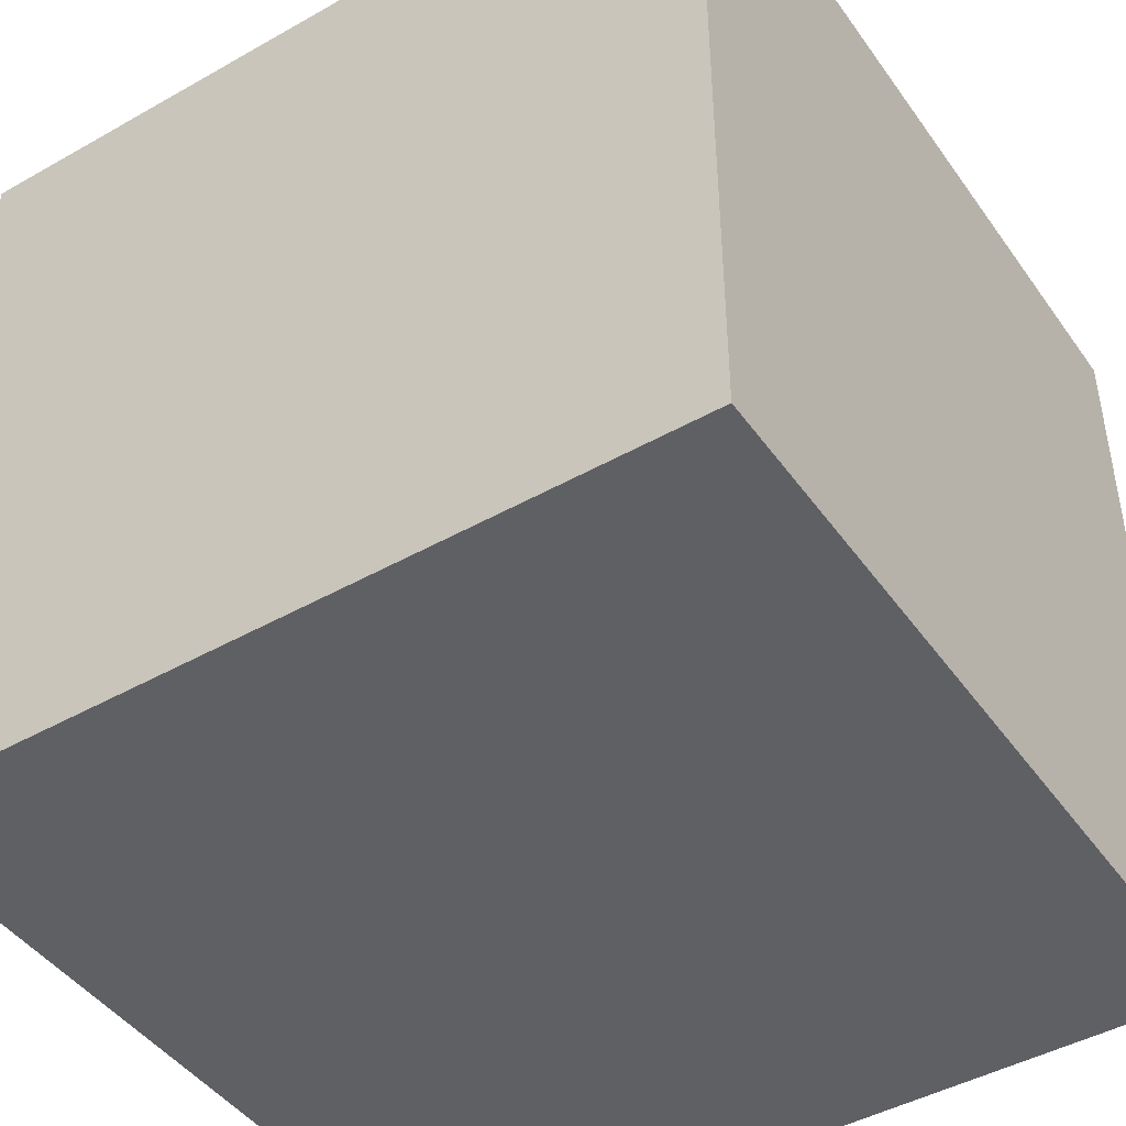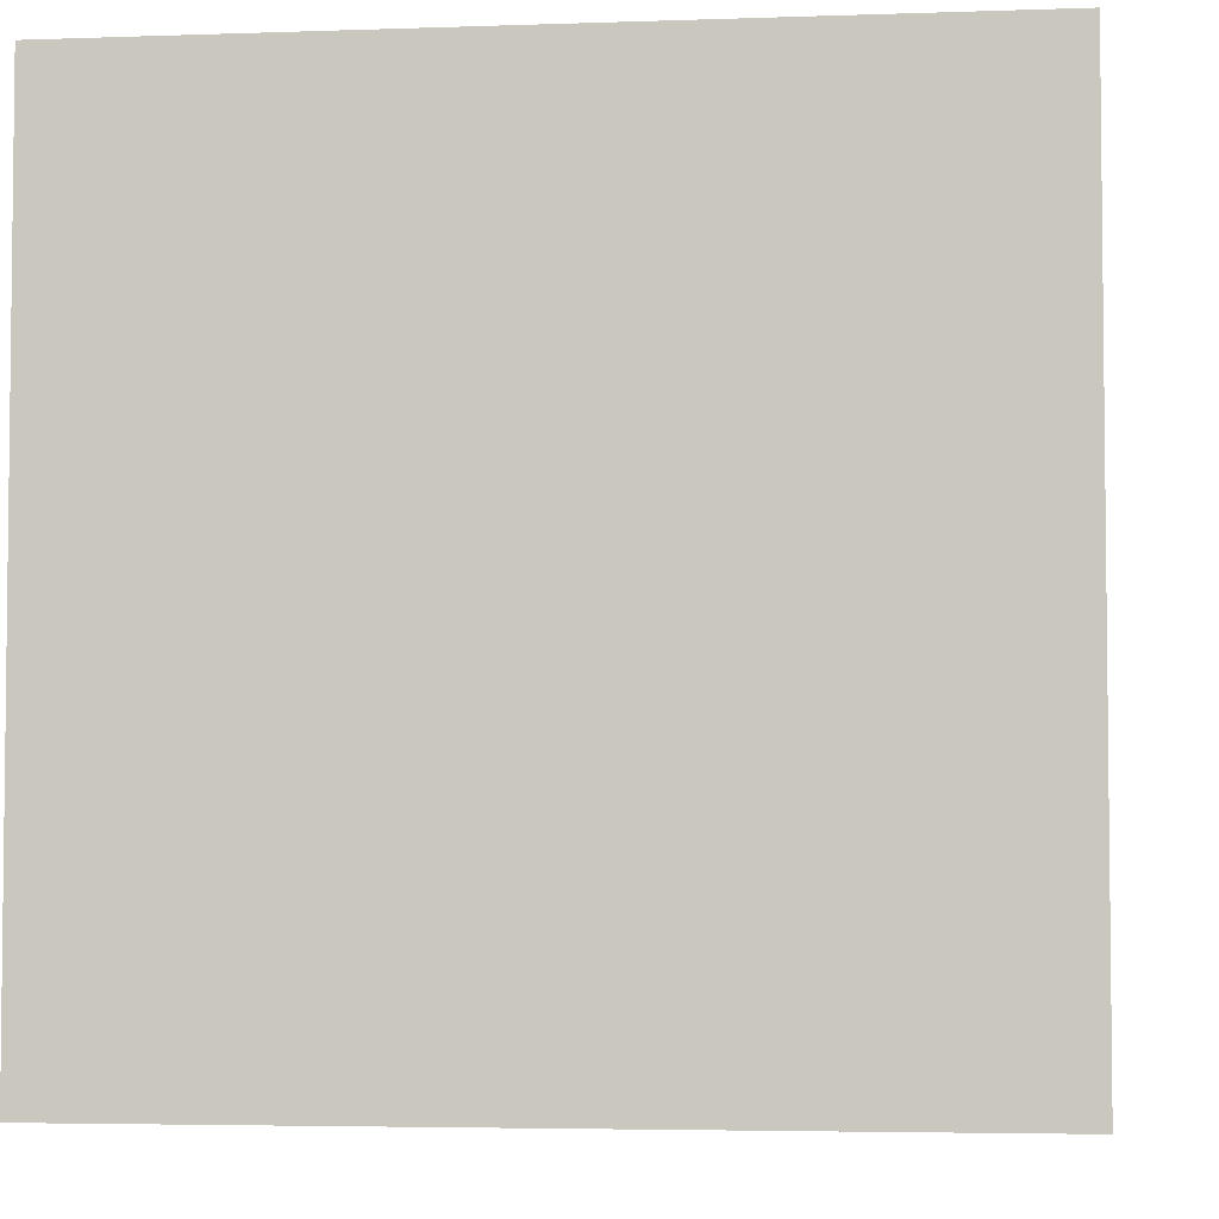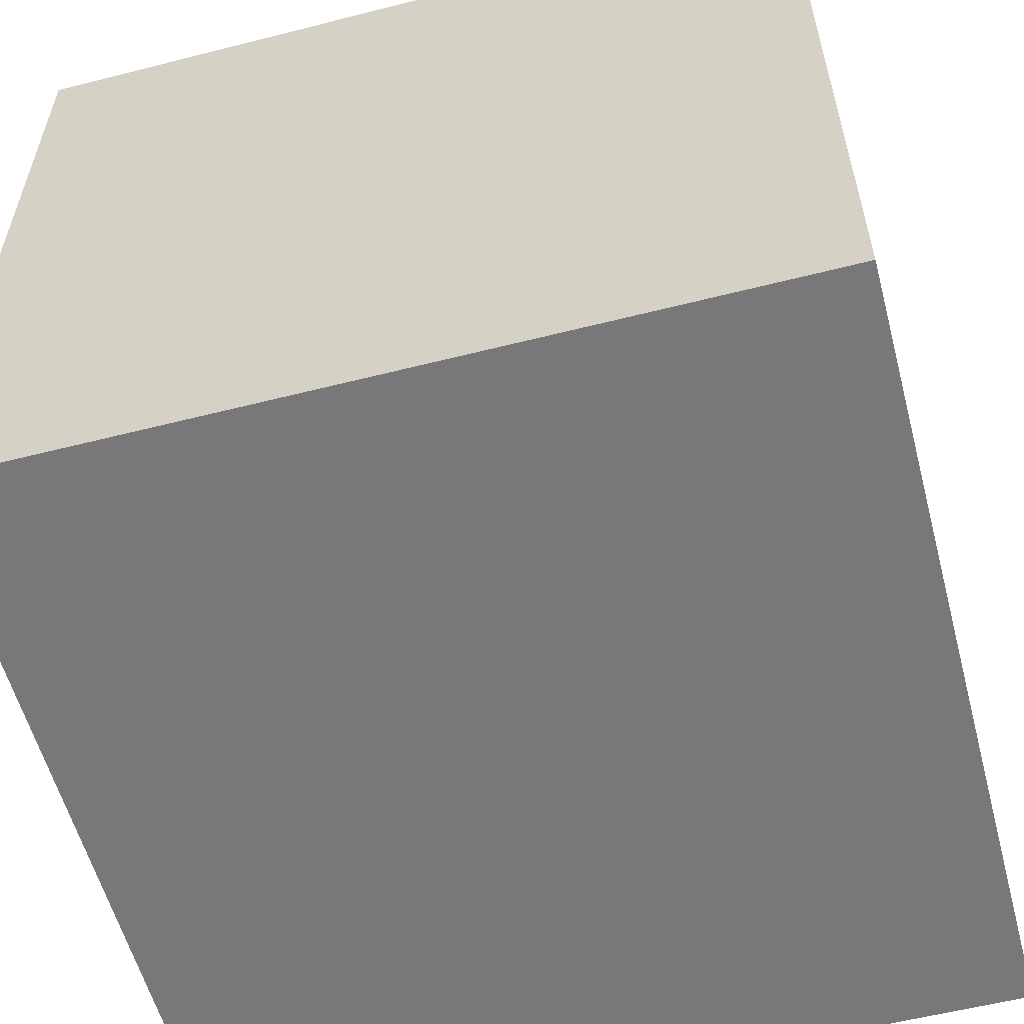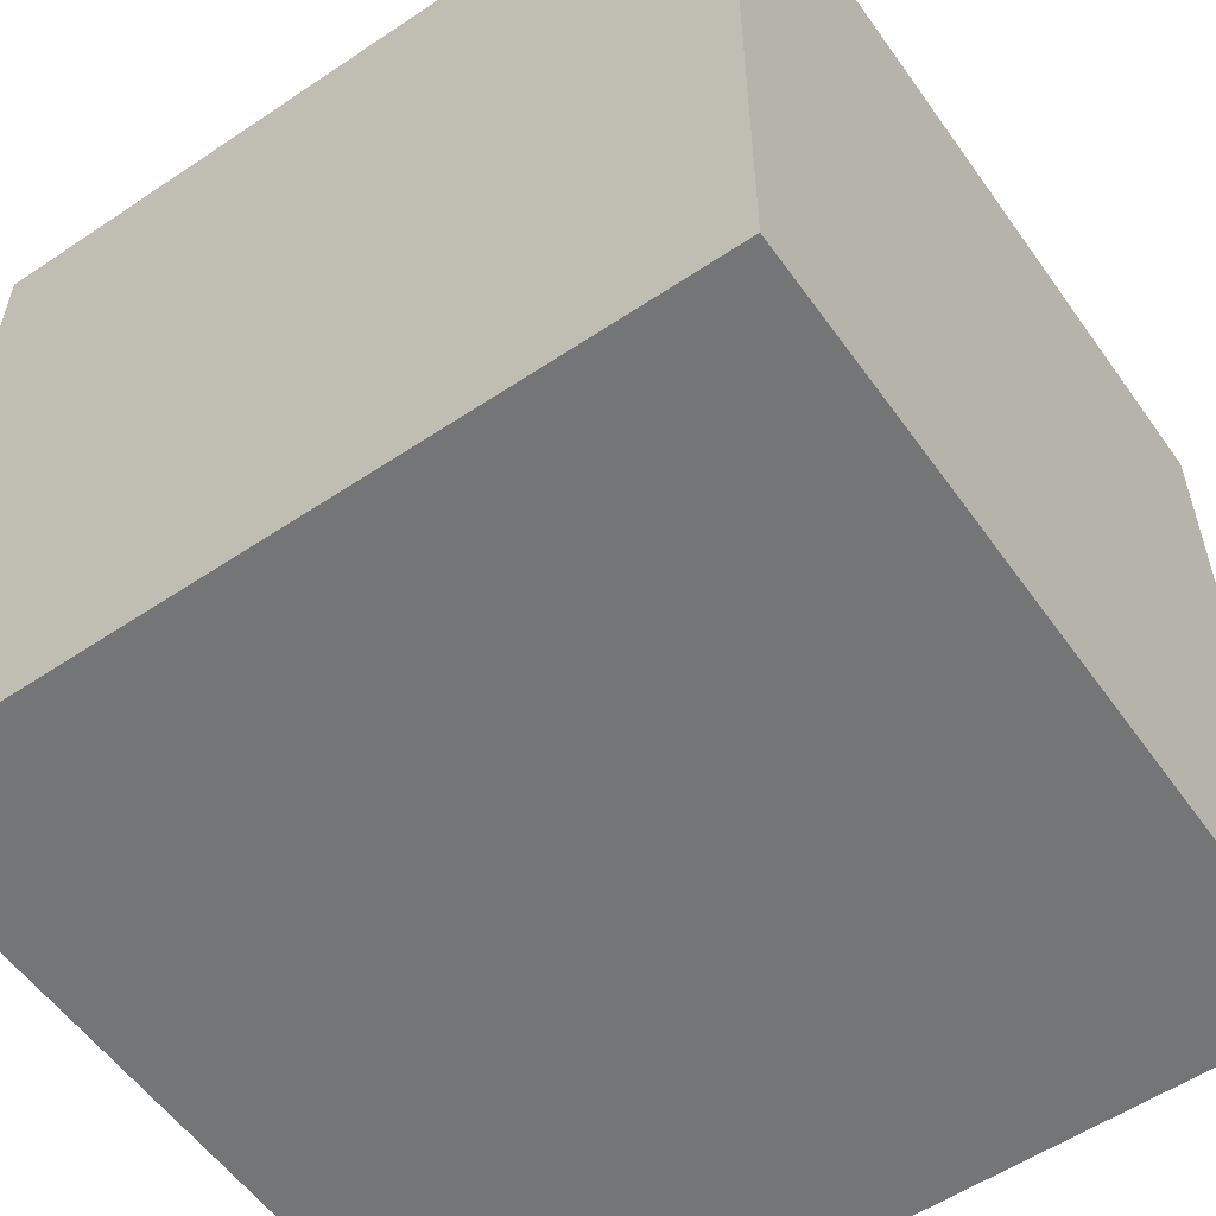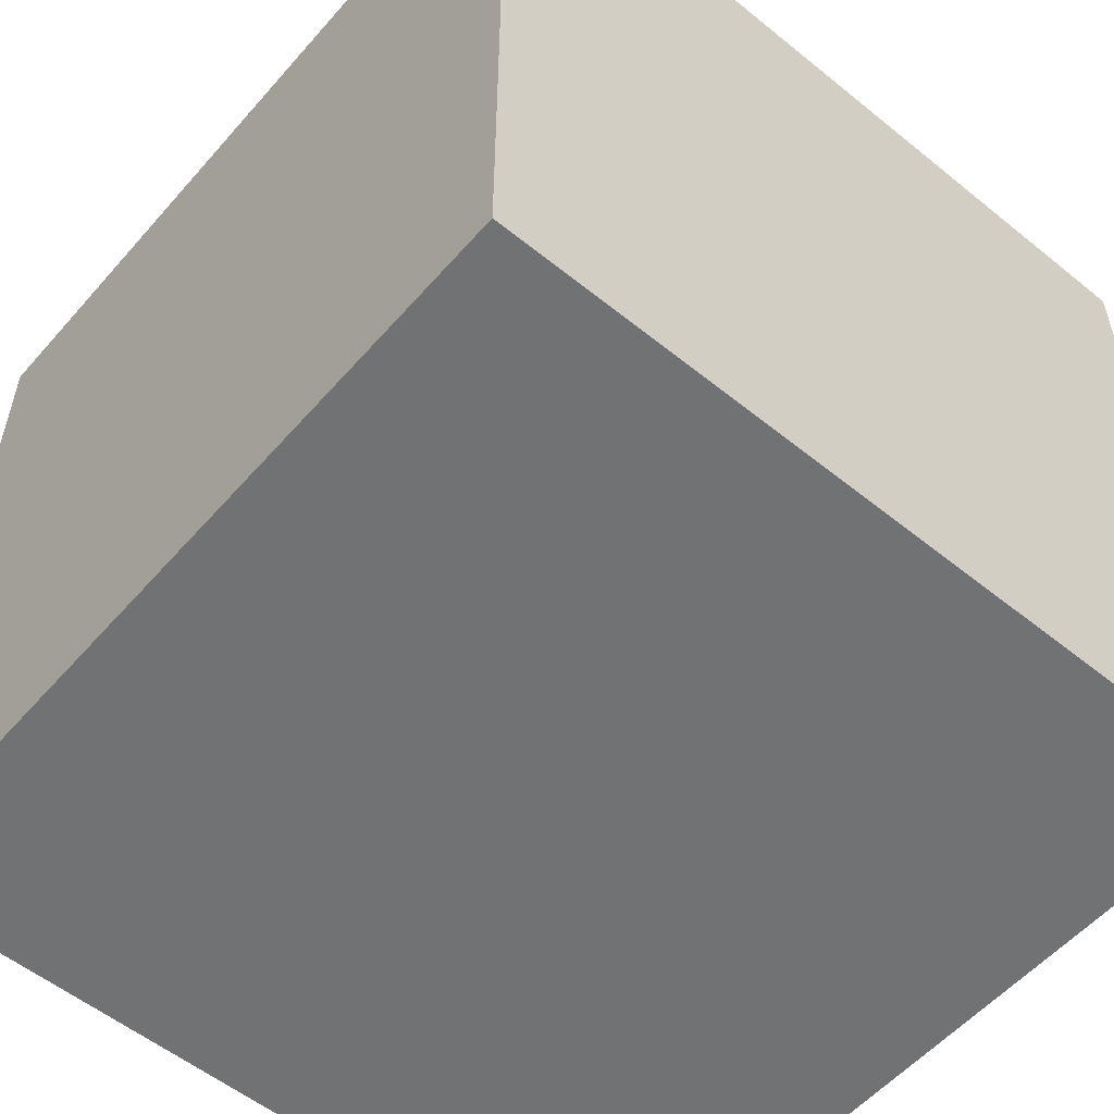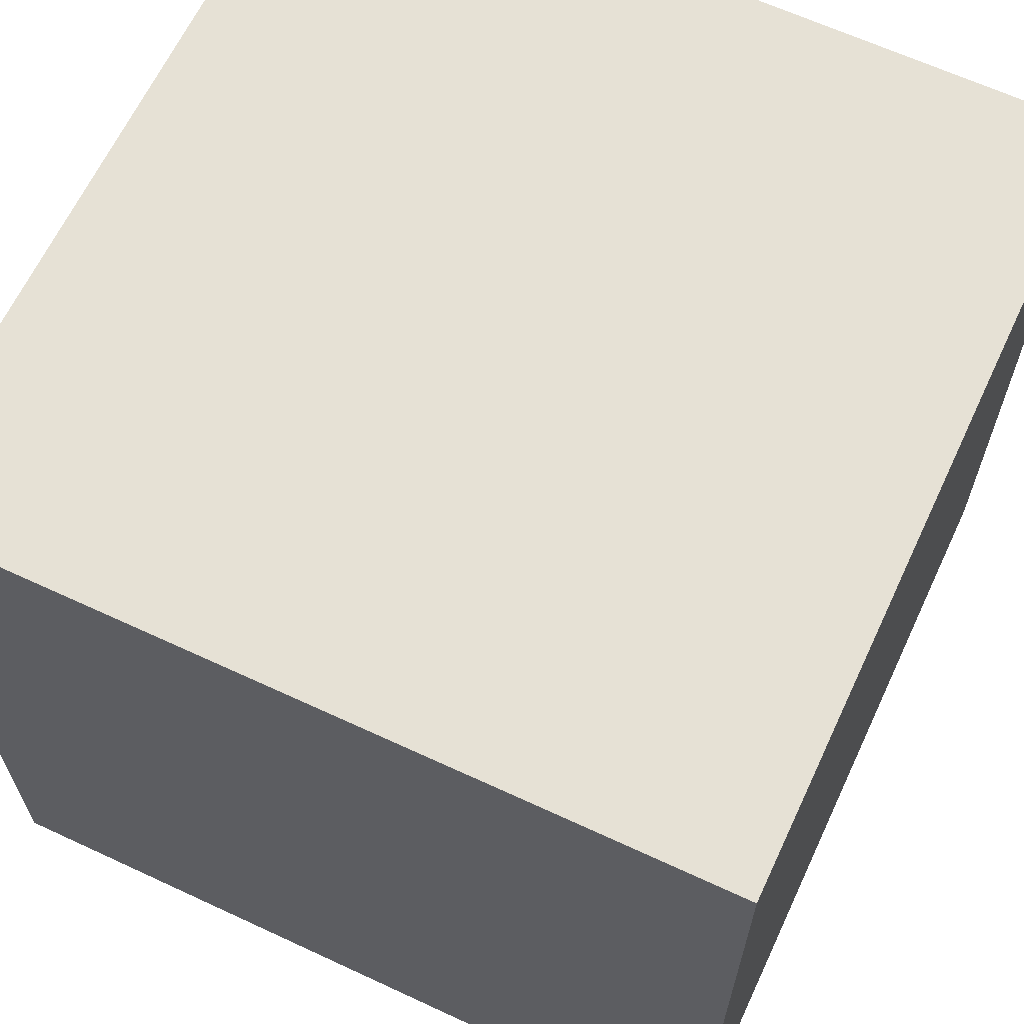
<metadata>
{"format":"obj","ext":"obj","renderer":"f3d","projection":"perspective","resolution":1024,"background":"white","views":[{"elev":-45.1,"azim":33.2,"up":"+Y"},{"elev":-4.2,"azim":-83.4,"up":"+Z"},{"elev":-57.5,"azim":-75.2,"up":"+Z"},{"elev":-56.4,"azim":35.0,"up":"+Y"},{"elev":-55.5,"azim":-40.4,"up":"+Z"},{"elev":64.5,"azim":25.1,"up":"+Z"}]}
</metadata>
<code>
o
v -0.5 0 0.5
v -0.5 0 -0.5
v -0.5 0.7 0.2
v -0.5 0.7 0
v -0.5 0.7 -0.3
v -0.5 0.7 -0.4
v -0.5 0.8 0.4
v -0.5 0.8 0.3
v -0.5 0.8 -0.1
v -0.5 0.8 -0.3
v -0.5 0.8 -0.4
v -0.5 0.8 -0.5
v -0.5 0.9 0.5
v -0.5 0.9 0.4
v -0.5 0.9 0.3
v -0.5 0.9 0.2
v -0.5 0.9 0.1
v -0.5 0.9 0
v -0.5 0.9 -0.1
v -0.5 0.9 -0.2
v -0.5 0.9 -0.3
v -0.5 0.9 -0.5
v -0.5 1 0.5
v -0.5 1 0.3
v -0.5 1 0.1
v -0.5 1 0
v -0.5 1 -0.2
v -0.5 1 -0.3
v -0.5 1 -0.5
v 0.5 0 0.5
v 0.5 0 -0.5
v 0.5 0.6 -0.4
v 0.5 0.6 -0.5
v 0.5 0.7 0.4
v 0.5 0.7 0.1
v 0.5 0.7 -0.3
v 0.5 0.7 -0.4
v 0.5 0.8 0
v 0.5 0.8 -0.2
v 0.5 0.9 0.5
v 0.5 0.9 0.4
v 0.5 0.9 0.1
v 0.5 0.9 0
v 0.5 0.9 -0.2
v 0.5 0.9 -0.3
v 0.5 0.9 -0.4
v 0.5 0.9 -0.5
v 0.5 1 0.5
v 0.5 1 0
v 0.5 1 -0.2
v 0.5 1 -0.3
v 0.5 1 -0.4
v 0.5 1 -0.5
v -0.5 0 0.5
v -0.5 0.9 0.5
v -0.5 1 0.5
v -0.4 0.7 0.5
v -0.4 0.9 0.5
v -0.4 1 0.5
v -0.3 0.7 0.5
v -0.3 0.9 0.5
v -0.2 0.8 0.5
v -0.2 0.9 0.5
v -0.2 1 0.5
v -0.1 0.9 0.5
v -0.1 1 0.5
v 0.1 0.7 0.5
v 0.1 0.8 0.5
v 0.1 0.9 0.5
v 0.1 1 0.5
v 0.3 0.7 0.5
v 0.3 0.9 0.5
v 0.3 1 0.5
v 0.4 0.9 0.5
v 0.4 1 0.5
v 0.5 0 0.5
v 0.5 0.9 0.5
v 0.5 1 0.5
v -0.5 0 -0.5
v -0.5 0.8 -0.5
v -0.5 0.9 -0.5
v -0.5 1 -0.5
v -0.4 0.7 -0.5
v -0.4 0.8 -0.5
v -0.4 0.9 -0.5
v -0.4 1 -0.5
v 0 0.9 -0.5
v 0 1 -0.5
v 0.1 0.6 -0.5
v 0.1 0.7 -0.5
v 0.2 0.6 -0.5
v 0.2 0.9 -0.5
v 0.2 1 -0.5
v 0.3 0.7 -0.5
v 0.3 0.9 -0.5
v 0.4 0.6 -0.5
v 0.4 0.7 -0.5
v 0.5 0 -0.5
v 0.5 0.6 -0.5
v 0.5 0.9 -0.5
v 0.5 1 -0.5
v -0.5 0 0.5
v 0.5 0 0.5
v -0.5 0 -0.5
v 0.5 0 -0.5
v -0.5 1 0.5
v -0.4 1 0.5
v -0.2 1 0.5
v -0.1 1 0.5
v 0.1 1 0.5
v 0.3 1 0.5
v 0.4 1 0.5
v 0.5 1 0.5
v -0.2 1 0.4
v -0.1 1 0.4
v 0.3 1 0.4
v 0.4 1 0.4
v -0.5 1 0.3
v -0.4 1 0.3
v -0.3 1 0.3
v -0.2 1 0.3
v -0.1 1 0.3
v 0.1 1 0.3
v -0.4 1 0.2
v -0.3 1 0.2
v -0.2 1 0.2
v -0.1 1 0.2
v 0 1 0.2
v 0.1 1 0.2
v 0.4 1 0.2
v -0.5 1 0.1
v -0.4 1 0.1
v -0.3 1 0.1
v 0 1 0.1
v 0.1 1 0.1
v 0.2 1 0.1
v 0.3 1 0.1
v 0.4 1 0.1
v -0.5 1 0
v -0.4 1 0
v 0.1 1 0
v 0.2 1 0
v 0.3 1 0
v 0.4 1 0
v 0.5 1 0
v 0 1 -0.1
v 0.1 1 -0.1
v -0.5 1 -0.2
v -0.4 1 -0.2
v -0.2 1 -0.2
v -0.1 1 -0.2
v 0 1 -0.2
v 0.1 1 -0.2
v 0.2 1 -0.2
v 0.3 1 -0.2
v 0.5 1 -0.2
v -0.5 1 -0.3
v -0.4 1 -0.3
v -0.3 1 -0.3
v -0.2 1 -0.3
v 0 1 -0.3
v 0.1 1 -0.3
v 0.4 1 -0.3
v 0.5 1 -0.3
v -0.4 1 -0.4
v -0.3 1 -0.4
v -0.2 1 -0.4
v 0.2 1 -0.4
v 0.3 1 -0.4
v 0.4 1 -0.4
v 0.5 1 -0.4
v -0.5 1 -0.5
v -0.4 1 -0.5
v 0 1 -0.5
v 0.2 1 -0.5
v 0.5 1 -0.5
f 3 2 1
f 4 2 3
f 5 2 4
f 6 2 5
f 7 3 1
f 8 3 7
f 9 5 4
f 10 6 5
f 10 5 9
f 11 2 6
f 11 6 10
f 12 2 11
f 13 7 1
f 14 8 7
f 14 7 13
f 15 3 8
f 15 8 14
f 16 4 3
f 16 3 15
f 17 4 16
f 18 9 4
f 18 4 17
f 19 10 9
f 19 9 18
f 19 11 10
f 19 12 11
f 20 12 19
f 21 12 20
f 22 12 21
f 23 15 14
f 23 14 13
f 24 17 16
f 24 15 23
f 24 16 15
f 25 18 17
f 25 17 24
f 26 19 18
f 26 18 25
f 26 20 19
f 27 21 20
f 27 20 26
f 28 22 21
f 28 21 27
f 29 22 28
f 30 31 32
f 32 31 33
f 30 32 34
f 34 32 35
f 35 32 36
f 32 33 37
f 36 32 37
f 35 36 38
f 38 36 39
f 30 34 40
f 34 35 41
f 40 34 41
f 35 38 42
f 41 35 42
f 38 39 43
f 42 38 43
f 39 36 44
f 43 39 44
f 36 37 45
f 44 36 45
f 37 33 46
f 45 37 46
f 46 33 47
f 42 43 48
f 40 41 48
f 41 42 48
f 43 44 49
f 48 43 49
f 44 45 50
f 49 44 50
f 45 46 51
f 50 45 51
f 46 47 52
f 51 46 52
f 52 47 53
f 57 55 54
f 58 56 55
f 58 55 57
f 59 56 58
f 60 57 54
f 60 58 57
f 61 59 58
f 61 58 60
f 62 61 60
f 63 59 61
f 63 61 62
f 64 59 63
f 65 63 62
f 65 64 63
f 66 64 65
f 67 60 54
f 67 62 60
f 68 65 62
f 68 62 67
f 69 66 65
f 69 65 68
f 70 66 69
f 71 68 67
f 71 67 54
f 71 69 68
f 72 70 69
f 72 69 71
f 73 70 72
f 74 72 71
f 74 73 72
f 75 73 74
f 76 71 54
f 76 74 71
f 77 75 74
f 77 74 76
f 78 75 77
f 79 80 83
f 80 81 84
f 83 80 84
f 81 82 85
f 84 81 85
f 85 82 86
f 83 84 87
f 84 85 87
f 85 86 87
f 87 86 88
f 79 83 89
f 83 87 90
f 89 83 90
f 79 89 91
f 89 90 91
f 90 87 92
f 91 90 92
f 87 88 92
f 92 88 93
f 91 92 94
f 92 93 95
f 94 92 95
f 79 91 96
f 91 94 96
f 94 95 97
f 96 94 97
f 79 96 98
f 96 97 99
f 98 96 99
f 95 93 100
f 99 97 100
f 97 95 100
f 100 93 101
f 104 103 102
f 105 103 104
f 107 108 114
f 108 109 114
f 109 110 115
f 114 109 115
f 111 112 116
f 110 111 116
f 112 113 117
f 116 112 117
f 106 107 118
f 107 114 119
f 118 107 119
f 114 115 119
f 119 115 120
f 120 115 121
f 115 110 122
f 121 115 122
f 110 116 123
f 122 110 123
f 116 117 123
f 119 120 124
f 118 119 124
f 120 121 125
f 124 120 125
f 121 122 126
f 125 121 126
f 122 123 126
f 126 123 127
f 127 123 128
f 123 117 129
f 128 123 129
f 117 113 130
f 129 117 130
f 118 124 131
f 124 125 132
f 131 124 132
f 125 126 133
f 132 125 133
f 126 127 133
f 128 129 134
f 127 128 134
f 129 130 135
f 134 129 135
f 135 130 136
f 136 130 137
f 130 113 138
f 137 130 138
f 131 132 139
f 132 133 140
f 139 132 140
f 134 135 141
f 135 136 141
f 136 137 142
f 141 136 142
f 137 138 143
f 142 137 143
f 138 113 144
f 143 138 144
f 144 113 145
f 134 141 146
f 142 143 146
f 144 145 146
f 143 144 146
f 141 142 146
f 127 134 146
f 146 145 147
f 139 140 148
f 140 133 149
f 148 140 149
f 133 127 150
f 149 133 150
f 127 146 151
f 150 127 151
f 146 147 152
f 151 146 152
f 147 145 153
f 152 147 153
f 153 145 154
f 154 145 155
f 155 145 156
f 148 149 157
f 149 150 158
f 157 149 158
f 158 150 159
f 151 152 160
f 159 150 160
f 150 151 160
f 152 153 160
f 160 153 161
f 153 154 162
f 161 153 162
f 155 156 163
f 163 156 164
f 158 159 165
f 157 158 165
f 159 160 166
f 165 159 166
f 160 161 167
f 166 160 167
f 162 154 168
f 154 155 168
f 161 162 168
f 155 163 169
f 168 155 169
f 163 164 170
f 169 163 170
f 170 164 171
f 157 165 172
f 165 166 173
f 172 165 173
f 166 167 173
f 167 161 174
f 173 167 174
f 161 168 174
f 168 169 175
f 174 168 175
f 170 171 175
f 169 170 175
f 175 171 176

</code>
